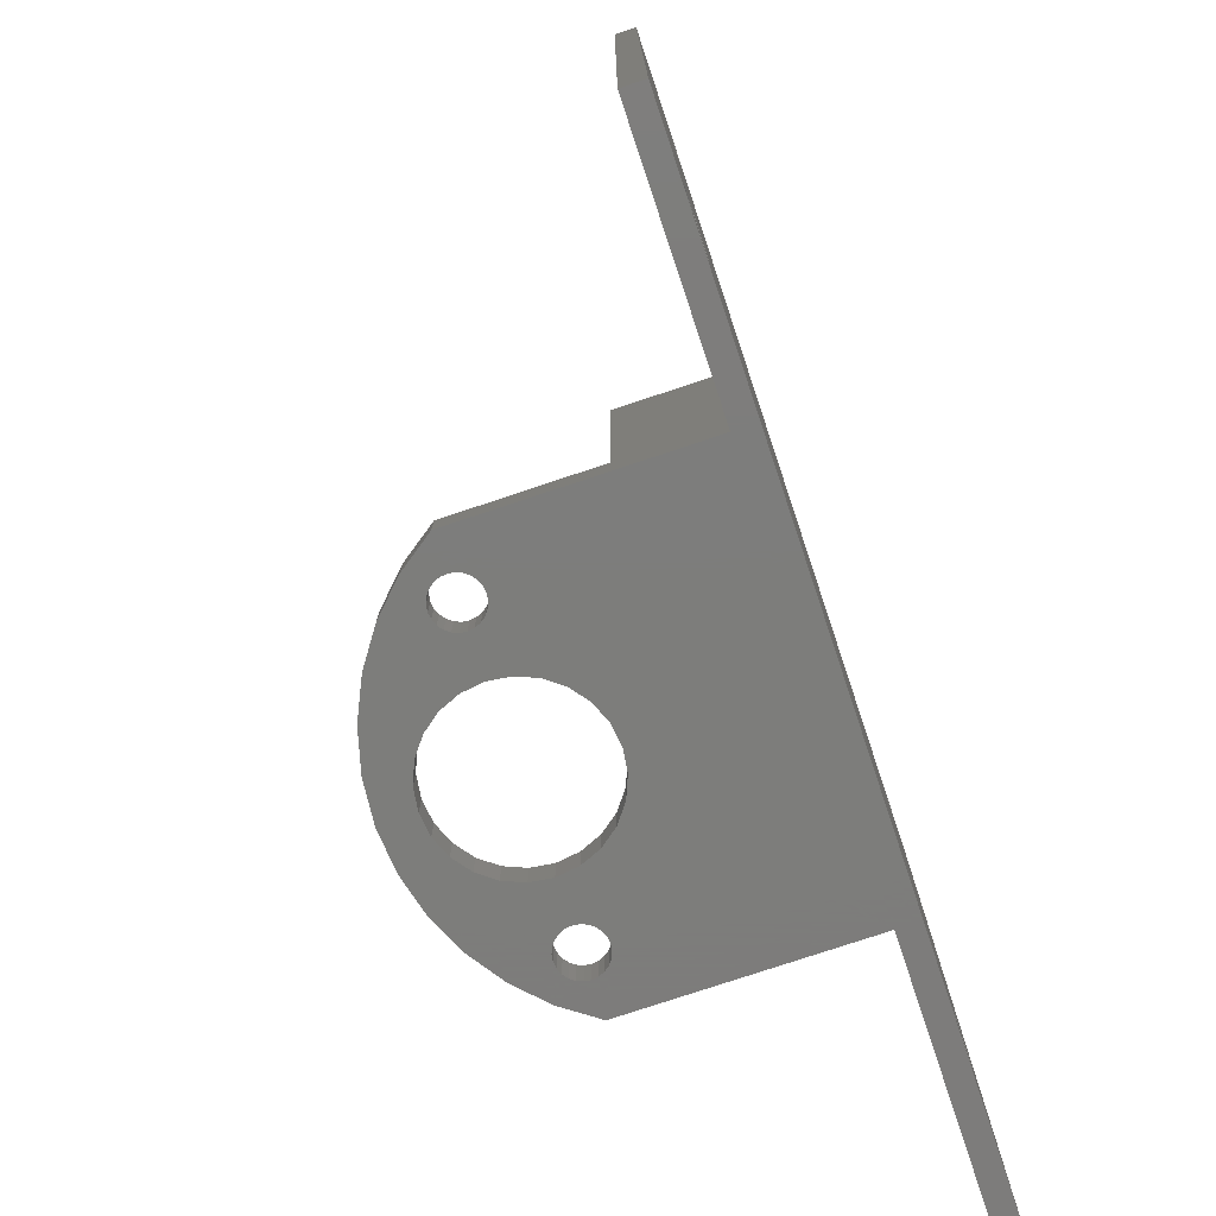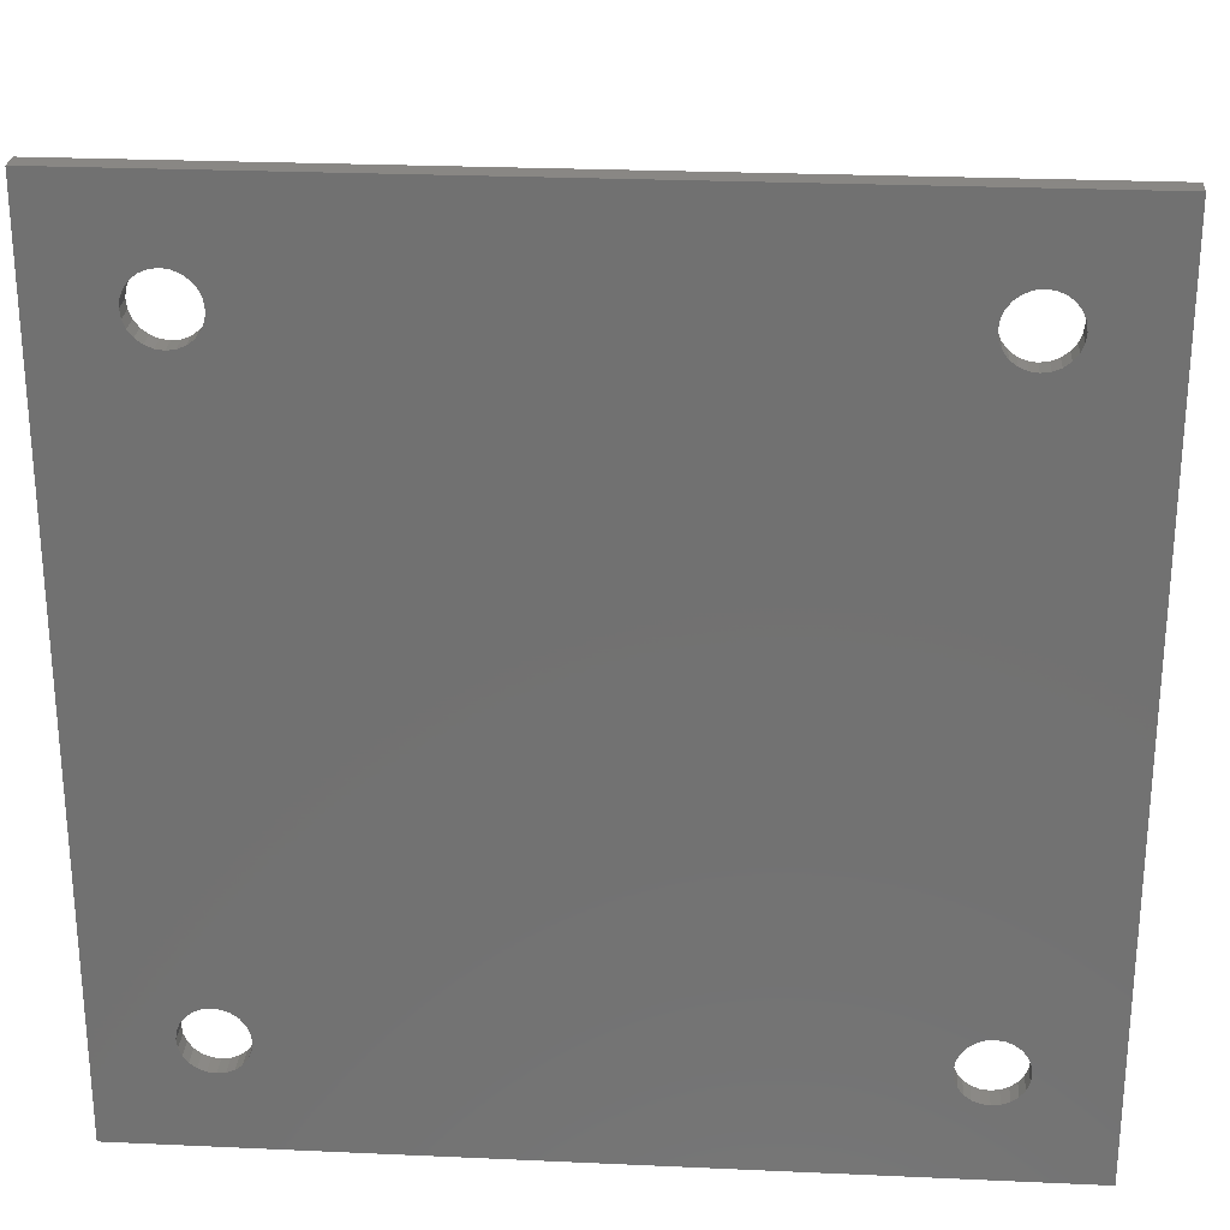
<metadata>
{"format":"stl","ext":"stl","renderer":"f3d","projection":"perspective","resolution":1024,"background":"white","views":[{"elev":-76.5,"azim":108.5,"up":"+Y"},{"elev":25.9,"azim":-175.9,"up":"+Y"}]}
</metadata>
<code>
# stl→obj: 390 verts, 810 faces
v 24.79 -122.8 24.86
v 22.29 -119.8 27.33
v 22.29 -122.8 27.33
v 24.79 -119.8 24.86
v 19.41 -119.8 29.32
v 19.41 -122.8 29.32
v 16.22 -119.8 30.8
v 16.22 -122.8 30.8
v 12.83 -119.8 31.7
v 12.83 -122.8 31.7
v 9.328 -119.8 32
v 9.328 -122.8 32
v 5.83 -119.8 31.7
v 5.83 -122.8 31.7
v 2.437 -119.8 30.8
v 2.437 -122.8 30.8
v -0.7502 -119.8 29.32
v -0.7502 -122.8 29.32
v -3.636 -119.8 27.33
v -3.636 -122.8 27.33
v -6.135 -119.8 24.86
v -6.135 -122.8 24.86
v -8.172 -122.8 22
v -8.172 -119.8 22
v -8.172 -122.8 2
v -8.172 -119.8 10
v -8.172 -99.81 2
v -8.172 -99.81 10
v 12.83 -119.8 28.06
v 11.14 -122.8 28.76
v 11.14 -119.8 28.76
v 12.83 -122.8 28.06
v 14.28 -119.8 26.95
v 14.28 -122.8 26.95
v 15.39 -122.8 25.5
v 15.39 -119.8 25.5
v 16.09 -122.8 23.81
v 16.09 -119.8 23.81
v 16.33 -122.8 22
v 16.33 -119.8 22
v 16.09 -122.8 20.19
v 16.09 -119.8 20.19
v 15.39 -122.8 18.5
v 15.39 -119.8 18.5
v 14.28 -122.8 17.05
v 14.28 -119.8 17.05
v 12.83 -119.8 15.94
v 12.83 -122.8 15.94
v 11.14 -119.8 15.24
v 11.14 -122.8 15.24
v 9.328 -119.8 15
v 9.328 -122.8 15
v 7.516 -119.8 15.24
v 7.516 -122.8 15.24
v 5.828 -119.8 15.94
v 5.828 -122.8 15.94
v 4.378 -119.8 17.05
v 4.378 -122.8 17.05
v 3.265 -122.8 18.5
v 3.265 -119.8 18.5
v 2.566 -122.8 20.19
v 2.566 -119.8 20.19
v 2.328 -122.8 22
v 2.328 -119.8 22
v 2.566 -122.8 23.81
v 2.566 -119.8 23.81
v 3.265 -122.8 25.5
v 3.265 -119.8 25.5
v 4.378 -122.8 26.95
v 4.378 -119.8 26.95
v 5.828 -119.8 28.06
v 5.828 -122.8 28.06
v 7.516 -119.8 28.76
v 7.516 -122.8 28.76
v 9.328 -119.8 29
v 9.328 -122.8 29
v -1.758 -119.8 23.41
v -2.172 -122.8 23.73
v -2.172 -119.8 23.73
v -1.758 -122.8 23.41
v -1.44 -122.8 23
v -1.44 -119.8 23
v -1.241 -122.8 22.52
v -1.241 -119.8 22.52
v -1.172 -122.8 22
v -1.172 -119.8 22
v -1.241 -122.8 21.48
v -1.241 -119.8 21.48
v -1.44 -122.8 21
v -1.44 -119.8 21
v -1.758 -122.8 20.59
v -1.758 -119.8 20.59
v -2.172 -119.8 20.27
v -2.172 -122.8 20.27
v -2.655 -119.8 20.07
v -2.655 -122.8 20.07
v -3.172 -119.8 20
v -3.172 -122.8 20
v -30.67 -42.81 2
v -30.67 -122.8 0
v -30.67 -122.8 2
v -30.67 -42.81 0
v 49.33 -42.81 0
v 49.33 -42.81 2
v 49.33 -122.8 2
v 49.33 -122.8 0
v 26.83 -122.8 2
v -23.67 -112.8 2
v -23.57 -113.6 2
v -23.27 -114.3 2
v -22.79 -114.9 2
v -22.17 -115.4 2
v -21.45 -115.7 2
v -20.67 -115.8 2
v -19.9 -115.7 2
v -19.17 -115.4 2
v -18.55 -114.9 2
v -18.07 -114.3 2
v -17.77 -113.6 2
v -17.67 -112.8 2
v -17.67 -52.81 2
v 24.83 -119.8 2
v -6.172 -99.81 2
v -6.172 -119.8 2
v 36.73 -114.3 2
v 26.83 -99.81 2
v 37.21 -114.9 2
v 37.83 -115.4 2
v 36.43 -113.6 2
v 36.33 -112.8 2
v 38.55 -115.7 2
v 39.33 -115.8 2
v 40.1 -115.7 2
v 40.83 -115.4 2
v 41.45 -114.9 2
v 41.93 -114.3 2
v 42.23 -113.6 2
v 42.33 -112.8 2
v 42.33 -52.81 2
v -20.67 -49.81 2
v -21.45 -49.91 2
v -22.17 -50.21 2
v -22.79 -50.69 2
v -23.27 -51.31 2
v -23.57 -52.03 2
v -23.67 -52.81 2
v -19.9 -49.91 2
v -19.17 -50.21 2
v -18.55 -50.69 2
v -18.07 -51.31 2
v -17.77 -52.03 2
v 37.83 -50.21 2
v 37.21 -50.69 2
v 36.73 -51.31 2
v 36.43 -52.03 2
v 24.83 -99.81 2
v 36.33 -52.81 2
v 38.55 -49.91 2
v 39.33 -49.81 2
v 40.1 -49.91 2
v 40.83 -50.21 2
v 41.45 -50.69 2
v 41.93 -51.31 2
v 42.23 -52.03 2
v 36.43 -112 2
v 36.43 -53.59 2
v 36.73 -111.3 2
v 36.73 -54.31 2
v 36.83 -111.2 2
v 37.21 -54.93 2
v 37.21 -110.7 2
v 37.83 -110.2 2
v 37.83 -55.41 2
v 38.55 -109.9 2
v 38.55 -55.71 2
v 39.33 -109.8 2
v 39.33 -55.81 2
v 40.1 -109.9 2
v 40.1 -55.71 2
v 40.83 -110.2 2
v 40.83 -55.41 2
v 41.45 -110.7 2
v 41.45 -54.93 2
v 41.93 -111.3 2
v 41.93 -54.31 2
v 42.23 -112 2
v 42.23 -53.59 2
v -23.57 -112 2
v -23.57 -53.59 2
v -23.27 -111.3 2
v -23.27 -54.31 2
v -22.79 -110.7 2
v -22.79 -54.93 2
v -22.17 -110.2 2
v -22.17 -55.41 2
v -21.45 -109.9 2
v -21.45 -55.71 2
v -20.67 -109.8 2
v -20.67 -55.81 2
v -19.9 -109.9 2
v -19.9 -55.71 2
v -19.17 -110.2 2
v -19.17 -55.41 2
v -18.55 -110.7 2
v -18.55 -54.93 2
v -18.17 -111.2 2
v -18.07 -54.31 2
v -18.07 -111.3 2
v -17.77 -112 2
v -17.77 -53.59 2
v -23.67 -52.81 0
v -23.57 -52.03 0
v -23.27 -51.31 0
v -22.79 -50.69 0
v -22.17 -50.21 0
v -21.45 -49.91 0
v -20.67 -49.81 0
v -19.9 -49.91 0
v -19.17 -50.21 0
v -18.55 -50.69 0
v -18.07 -51.31 0
v -17.77 -52.03 0
v -17.67 -52.81 0
v 37.83 -50.21 3.525e-15
v 37.21 -50.69 3.525e-15
v -17.67 -112.8 2.82e-15
v 36.73 -51.31 3.525e-15
v 36.43 -52.03 3.525e-15
v 36.33 -52.81 3.525e-15
v 38.55 -49.91 3.525e-15
v 39.33 -49.81 3.525e-15
v 40.1 -49.91 3.525e-15
v 40.83 -50.21 3.525e-15
v 41.45 -50.69 3.525e-15
v 41.93 -51.31 3.525e-15
v 42.23 -52.03 3.525e-15
v 42.33 -52.81 3.525e-15
v 42.33 -112.8 2.82e-15
v -20.67 -115.8 2.82e-15
v -21.45 -115.7 2.82e-15
v -22.17 -115.4 2.82e-15
v -22.79 -114.9 2.82e-15
v -23.27 -114.3 2.82e-15
v -23.57 -113.6 2.82e-15
v -23.67 -112.8 2.82e-15
v -19.9 -115.7 2.82e-15
v -19.17 -115.4 2.82e-15
v -18.55 -114.9 2.82e-15
v -18.07 -114.3 2.82e-15
v -17.77 -113.6 2.82e-15
v 37.83 -115.4 2.82e-15
v 37.21 -114.9 2.82e-15
v 36.73 -114.3 2.82e-15
v 36.43 -113.6 2.82e-15
v 36.33 -112.8 2.82e-15
v 38.55 -115.7 2.82e-15
v 39.33 -115.8 2.82e-15
v 40.1 -115.7 2.82e-15
v 40.83 -115.4 2.82e-15
v 41.45 -114.9 2.82e-15
v 41.93 -114.3 2.82e-15
v 42.23 -113.6 2.82e-15
v 36.43 -53.59 3.525e-15
v 36.43 -112 2.82e-15
v 36.73 -54.31 3.525e-15
v 36.73 -111.3 2.82e-15
v 37.21 -54.93 3.525e-15
v 36.83 -111.2 2.82e-15
v 37.21 -110.7 2.82e-15
v 37.83 -55.41 3.525e-15
v 37.83 -110.2 2.82e-15
v 38.55 -55.71 3.525e-15
v 38.55 -109.9 2.82e-15
v 39.33 -55.81 3.525e-15
v 39.33 -109.8 2.82e-15
v 40.1 -55.71 3.525e-15
v 40.1 -109.9 2.82e-15
v 40.83 -55.41 3.525e-15
v 40.83 -110.2 2.82e-15
v 41.45 -54.93 3.525e-15
v 41.45 -110.7 2.82e-15
v 41.93 -54.31 3.525e-15
v 41.93 -111.3 2.82e-15
v 42.23 -53.59 3.525e-15
v 42.23 -112 2.82e-15
v -23.57 -53.59 0
v -23.57 -112 2.82e-15
v -23.27 -54.31 0
v -23.27 -111.3 2.82e-15
v -22.79 -54.93 0
v -22.79 -110.7 2.82e-15
v -22.17 -55.41 0
v -22.17 -110.2 2.82e-15
v -21.45 -109.9 2.82e-15
v -21.45 -55.71 0
v -20.67 -109.8 2.82e-15
v -20.67 -55.81 0
v -19.9 -55.71 0
v -19.9 -109.9 2.82e-15
v -19.17 -110.2 2.82e-15
v -19.17 -55.41 0
v -18.55 -110.7 2.82e-15
v -18.55 -54.93 0
v -18.07 -54.31 0
v -18.17 -111.2 2.82e-15
v -18.07 -111.3 2.82e-15
v -17.77 -53.59 0
v -17.77 -112 2.82e-15
v 26.83 -119.8 10
v 26.83 -122.8 22
v 26.83 -99.81 10
v 26.83 -119.8 22
v -3.69 -119.8 20.07
v -3.69 -122.8 20.07
v -4.172 -119.8 20.27
v -4.172 -122.8 20.27
v -4.587 -119.8 20.59
v -4.587 -122.8 20.59
v -4.904 -122.8 21
v -4.904 -119.8 21
v -5.104 -122.8 21.48
v -5.104 -119.8 21.48
v -5.172 -122.8 22
v -5.172 -119.8 22
v -5.104 -122.8 22.52
v -5.104 -119.8 22.52
v -4.904 -122.8 23
v -4.904 -119.8 23
v -4.587 -122.8 23.41
v -4.587 -119.8 23.41
v -4.172 -119.8 23.73
v -4.172 -122.8 23.73
v -3.69 -119.8 23.93
v -3.69 -122.8 23.93
v -3.172 -119.8 24
v -3.172 -122.8 24
v -2.655 -119.8 23.93
v -2.655 -122.8 23.93
v -7.172 -119.8 10
v 25.83 -119.8 10
v 21.83 -119.8 20
v 21.31 -119.8 20.07
v 20.83 -119.8 20.27
v 20.41 -119.8 20.59
v 20.1 -119.8 21
v 19.9 -119.8 21.48
v 19.83 -119.8 22
v 19.9 -119.8 22.52
v 20.1 -119.8 23
v 20.41 -119.8 23.41
v 20.83 -119.8 23.73
v 21.31 -119.8 23.93
v 21.83 -119.8 24
v 22.83 -119.8 20.27
v 22.35 -119.8 20.07
v 23.24 -119.8 20.59
v 23.56 -119.8 21
v 23.76 -119.8 21.48
v 23.83 -119.8 22
v 23.76 -119.8 22.52
v 23.56 -119.8 23
v 23.24 -119.8 23.41
v 22.83 -119.8 23.73
v 22.35 -119.8 23.93
v -7.172 -99.81 10
v 25.83 -99.81 10
v 22.83 -122.8 20.27
v 22.35 -122.8 20.07
v 21.83 -122.8 20
v 23.24 -122.8 20.59
v 23.56 -122.8 21
v 23.76 -122.8 21.48
v 23.83 -122.8 22
v 23.76 -122.8 22.52
v 23.56 -122.8 23
v 23.24 -122.8 23.41
v 22.83 -122.8 23.73
v 22.35 -122.8 23.93
v 21.83 -122.8 24
v 21.31 -122.8 20.07
v 20.83 -122.8 20.27
v 20.41 -122.8 20.59
v 20.1 -122.8 21
v 19.9 -122.8 21.48
v 19.83 -122.8 22
v 19.9 -122.8 22.52
v 20.1 -122.8 23
v 20.41 -122.8 23.41
v 20.83 -122.8 23.73
v 21.31 -122.8 23.93
f 1 2 3
f 2 1 4
f 3 5 6
f 5 3 2
f 6 7 8
f 7 6 5
f 8 9 10
f 9 8 7
f 10 11 12
f 11 10 9
f 12 13 14
f 13 12 11
f 14 15 16
f 15 14 13
f 16 17 18
f 17 16 15
f 18 19 20
f 19 18 17
f 20 21 22
f 21 20 19
f 21 23 22
f 23 21 24
f 24 25 23
f 25 24 26
f 25 26 27
f 27 26 28
f 29 30 31
f 30 29 32
f 33 32 29
f 32 33 34
f 33 35 34
f 35 33 36
f 36 37 35
f 37 36 38
f 38 39 37
f 39 38 40
f 40 41 39
f 41 40 42
f 42 43 41
f 43 42 44
f 44 45 43
f 45 44 46
f 45 47 48
f 47 45 46
f 48 49 50
f 49 48 47
f 50 51 52
f 51 50 49
f 52 53 54
f 53 52 51
f 54 55 56
f 55 54 53
f 56 57 58
f 57 56 55
f 57 59 58
f 59 57 60
f 60 61 59
f 61 60 62
f 62 63 61
f 63 62 64
f 64 65 63
f 65 64 66
f 66 67 65
f 67 66 68
f 68 69 67
f 69 68 70
f 71 69 70
f 69 71 72
f 73 72 71
f 72 73 74
f 75 74 73
f 74 75 76
f 31 76 75
f 76 31 30
f 77 78 79
f 78 77 80
f 77 81 80
f 81 77 82
f 82 83 81
f 83 82 84
f 84 85 83
f 85 84 86
f 86 87 85
f 87 86 88
f 88 89 87
f 89 88 90
f 90 91 89
f 91 90 92
f 91 93 94
f 93 91 92
f 94 95 96
f 95 94 93
f 96 97 98
f 97 96 95
f 99 100 101
f 100 99 102
f 99 103 102
f 103 99 104
f 105 100 106
f 100 105 107
f 100 25 101
f 25 100 107
f 101 108 99
f 108 101 109
f 109 101 110
f 110 101 111
f 111 101 112
f 112 101 25
f 112 25 113
f 113 25 114
f 114 25 115
f 115 25 116
f 116 25 117
f 117 25 118
f 118 25 119
f 119 25 120
f 120 25 121
f 122 123 124
f 107 125 126
f 125 107 127
f 127 107 128
f 128 107 105
f 126 125 129
f 126 129 130
f 128 105 131
f 131 105 132
f 132 105 133
f 133 105 134
f 134 105 135
f 135 105 136
f 136 105 137
f 137 105 138
f 138 105 139
f 99 140 104
f 140 99 141
f 141 99 142
f 142 99 143
f 143 99 144
f 144 99 145
f 145 99 146
f 146 99 108
f 104 140 147
f 104 147 148
f 104 148 149
f 104 149 150
f 104 150 151
f 104 151 121
f 104 121 152
f 152 121 153
f 153 121 27
f 27 121 25
f 153 27 123
f 153 123 154
f 154 123 155
f 155 123 156
f 156 123 122
f 155 156 126
f 155 126 157
f 157 126 130
f 104 152 158
f 104 158 159
f 104 159 160
f 104 160 161
f 104 161 162
f 104 162 163
f 104 163 164
f 104 164 139
f 104 139 105
f 165 157 130
f 157 165 166
f 166 165 167
f 166 167 168
f 168 167 169
f 168 169 170
f 170 169 171
f 170 171 172
f 170 172 173
f 173 172 174
f 173 174 175
f 175 174 176
f 175 176 177
f 177 176 178
f 177 178 179
f 179 178 180
f 179 180 181
f 181 180 182
f 181 182 183
f 183 182 184
f 183 184 185
f 185 184 186
f 185 186 187
f 187 186 138
f 187 138 139
f 188 146 108
f 146 188 189
f 189 188 190
f 189 190 191
f 191 190 192
f 191 192 193
f 193 192 194
f 193 194 195
f 195 194 196
f 195 196 197
f 197 196 198
f 197 198 199
f 199 198 200
f 199 200 201
f 201 200 202
f 201 202 203
f 203 202 204
f 203 204 205
f 205 204 206
f 205 206 207
f 207 206 208
f 207 208 209
f 207 209 210
f 210 209 120
f 210 120 121
f 103 105 106
f 105 103 104
f 102 211 100
f 211 102 212
f 212 102 213
f 213 102 214
f 214 102 215
f 215 102 216
f 216 102 217
f 217 102 103
f 217 103 218
f 218 103 219
f 219 103 220
f 220 103 221
f 221 103 222
f 222 103 223
f 223 103 224
f 223 224 225
f 223 225 226
f 226 225 227
f 226 227 228
f 226 228 229
f 224 103 230
f 230 103 231
f 231 103 232
f 232 103 233
f 233 103 234
f 234 103 235
f 235 103 236
f 236 103 237
f 237 103 238
f 100 239 106
f 239 100 240
f 240 100 241
f 241 100 242
f 242 100 243
f 243 100 244
f 244 100 245
f 245 100 211
f 106 239 246
f 106 246 247
f 106 247 248
f 106 248 249
f 106 249 250
f 106 250 226
f 106 226 251
f 251 226 252
f 252 226 253
f 253 226 254
f 254 226 255
f 255 226 229
f 106 251 256
f 106 256 257
f 106 257 258
f 106 258 259
f 106 259 260
f 106 260 261
f 106 261 262
f 106 262 238
f 106 238 103
f 263 255 229
f 255 263 264
f 264 263 265
f 264 265 266
f 266 265 267
f 266 267 268
f 268 267 269
f 269 267 270
f 269 270 271
f 271 270 272
f 271 272 273
f 273 272 274
f 273 274 275
f 275 274 276
f 275 276 277
f 277 276 278
f 277 278 279
f 279 278 280
f 279 280 281
f 281 280 282
f 281 282 283
f 283 282 284
f 283 284 285
f 285 284 237
f 285 237 238
f 286 245 211
f 245 286 287
f 287 286 288
f 287 288 289
f 289 288 290
f 289 290 291
f 291 290 292
f 291 292 293
f 293 292 294
f 294 292 295
f 294 295 296
f 296 295 297
f 296 297 298
f 296 298 299
f 299 298 300
f 300 298 301
f 300 301 302
f 302 301 303
f 302 303 304
f 302 304 305
f 305 304 306
f 306 304 307
f 306 307 308
f 308 307 223
f 308 223 226
f 25 124 27
f 124 25 107
f 124 107 122
f 122 107 156
f 156 107 126
f 123 27 124
f 107 309 310
f 309 107 126
f 309 126 311
f 312 310 309
f 312 1 310
f 1 312 4
f 98 313 314
f 313 98 97
f 314 315 316
f 315 314 313
f 316 317 318
f 317 316 315
f 317 319 318
f 319 317 320
f 320 321 319
f 321 320 322
f 322 323 321
f 323 322 324
f 324 325 323
f 325 324 326
f 326 327 325
f 327 326 328
f 328 329 327
f 329 328 330
f 331 329 330
f 329 331 332
f 333 332 331
f 332 333 334
f 335 334 333
f 334 335 336
f 337 336 335
f 336 337 338
f 79 338 337
f 338 79 78
f 24 339 26
f 339 24 55
f 339 55 53
f 339 53 340
f 340 53 309
f 309 53 51
f 55 24 315
f 55 315 313
f 55 313 57
f 57 313 60
f 60 313 97
f 315 24 317
f 317 24 320
f 320 24 322
f 322 24 324
f 324 24 21
f 324 21 326
f 326 21 328
f 328 21 330
f 330 21 331
f 331 21 333
f 333 21 335
f 97 62 60
f 62 97 95
f 62 95 93
f 62 93 64
f 64 93 92
f 64 92 90
f 64 90 88
f 64 88 86
f 64 86 84
f 64 84 66
f 66 84 82
f 66 82 77
f 66 77 79
f 66 79 337
f 66 337 68
f 68 337 335
f 68 335 21
f 68 21 19
f 68 19 70
f 70 19 71
f 71 19 17
f 71 17 73
f 73 17 75
f 75 17 5
f 5 17 7
f 7 17 15
f 7 15 9
f 9 15 13
f 9 13 11
f 42 341 44
f 341 42 342
f 342 42 343
f 343 42 40
f 343 40 344
f 344 40 345
f 345 40 346
f 346 40 347
f 347 40 38
f 347 38 348
f 348 38 349
f 349 38 350
f 350 38 351
f 351 38 352
f 352 38 36
f 352 36 353
f 353 36 4
f 4 36 2
f 2 36 33
f 2 33 29
f 2 29 5
f 5 29 31
f 5 31 75
f 309 47 312
f 47 309 49
f 49 309 51
f 312 47 354
f 354 47 355
f 355 47 46
f 355 46 44
f 355 44 341
f 312 354 356
f 312 356 357
f 312 357 358
f 312 358 359
f 312 359 360
f 312 360 4
f 4 360 361
f 4 361 362
f 4 362 363
f 4 363 364
f 4 364 353
f 339 122 124
f 122 339 340
f 28 123 27
f 123 28 365
f 123 339 124
f 339 123 365
f 339 28 26
f 28 339 365
f 366 126 156
f 126 366 311
f 309 366 340
f 366 309 311
f 366 122 340
f 122 366 156
f 269 169 268
f 169 269 171
f 268 167 266
f 167 268 169
f 266 165 264
f 165 266 167
f 264 130 255
f 130 264 165
f 255 129 254
f 129 255 130
f 254 125 253
f 125 254 129
f 253 127 252
f 127 253 125
f 127 251 252
f 251 127 128
f 128 256 251
f 256 128 131
f 131 257 256
f 257 131 132
f 132 258 257
f 258 132 133
f 133 259 258
f 259 133 134
f 134 260 259
f 260 134 135
f 136 260 135
f 260 136 261
f 137 261 136
f 261 137 262
f 138 262 137
f 262 138 238
f 186 238 138
f 238 186 285
f 184 285 186
f 285 184 283
f 182 283 184
f 283 182 281
f 182 279 281
f 279 182 180
f 180 277 279
f 277 180 178
f 178 275 277
f 275 178 176
f 176 273 275
f 273 176 174
f 174 271 273
f 271 174 172
f 172 269 271
f 269 172 171
f 175 274 272
f 274 175 177
f 177 276 274
f 276 177 179
f 179 278 276
f 278 179 181
f 181 280 278
f 280 181 183
f 185 280 183
f 280 185 282
f 187 282 185
f 282 187 284
f 139 284 187
f 284 139 237
f 164 237 139
f 237 164 236
f 163 236 164
f 236 163 235
f 162 235 163
f 235 162 234
f 162 233 234
f 233 162 161
f 161 232 233
f 232 161 160
f 160 231 232
f 231 160 159
f 159 230 231
f 230 159 158
f 158 224 230
f 224 158 152
f 152 225 224
f 225 152 153
f 225 154 227
f 154 225 153
f 227 155 228
f 155 227 154
f 228 157 229
f 157 228 155
f 229 166 263
f 166 229 157
f 263 168 265
f 168 263 166
f 265 170 267
f 170 265 168
f 170 270 267
f 270 170 173
f 173 272 270
f 272 173 175
f 121 307 210
f 307 121 223
f 151 223 121
f 223 151 222
f 150 222 151
f 222 150 221
f 149 221 150
f 221 149 220
f 149 219 220
f 219 149 148
f 148 218 219
f 218 148 147
f 147 217 218
f 217 147 140
f 140 216 217
f 216 140 141
f 141 215 216
f 215 141 142
f 142 214 215
f 214 142 143
f 214 144 213
f 144 214 143
f 213 145 212
f 145 213 144
f 212 146 211
f 146 212 145
f 211 189 286
f 189 211 146
f 286 191 288
f 191 286 189
f 288 193 290
f 193 288 191
f 193 292 290
f 292 193 195
f 195 295 292
f 295 195 197
f 197 297 295
f 297 197 199
f 199 298 297
f 298 199 201
f 201 301 298
f 301 201 203
f 203 303 301
f 303 203 205
f 207 303 205
f 303 207 304
f 210 304 207
f 304 210 307
f 200 296 299
f 296 200 198
f 198 294 296
f 294 198 196
f 196 293 294
f 293 196 194
f 194 291 293
f 291 194 192
f 291 190 289
f 190 291 192
f 289 188 287
f 188 289 190
f 287 108 245
f 108 287 188
f 245 109 244
f 109 245 108
f 244 110 243
f 110 244 109
f 243 111 242
f 111 243 110
f 111 241 242
f 241 111 112
f 112 240 241
f 240 112 113
f 113 239 240
f 239 113 114
f 114 246 239
f 246 114 115
f 115 247 246
f 247 115 116
f 116 248 247
f 248 116 117
f 118 248 117
f 248 118 249
f 119 249 118
f 249 119 250
f 120 250 119
f 250 120 226
f 209 226 120
f 226 209 308
f 208 308 209
f 308 208 306
f 206 306 208
f 306 206 305
f 204 305 206
f 305 204 302
f 204 300 302
f 300 204 202
f 202 299 300
f 299 202 200
f 310 25 107
f 25 310 48
f 25 48 50
f 25 50 52
f 48 310 367
f 48 367 368
f 48 368 45
f 45 368 43
f 43 368 369
f 367 310 370
f 370 310 371
f 371 310 372
f 372 310 373
f 373 310 1
f 373 1 374
f 374 1 375
f 375 1 376
f 376 1 377
f 377 1 378
f 378 1 379
f 369 41 43
f 41 369 380
f 41 380 381
f 41 381 39
f 39 381 382
f 39 382 383
f 39 383 384
f 39 384 385
f 39 385 386
f 39 386 37
f 37 386 387
f 37 387 388
f 37 388 389
f 37 389 390
f 37 390 35
f 35 390 379
f 35 379 1
f 35 1 3
f 35 3 34
f 34 3 32
f 32 3 6
f 32 6 30
f 30 6 76
f 61 98 59
f 98 61 96
f 96 61 94
f 94 61 63
f 94 63 91
f 91 63 89
f 89 63 87
f 87 63 85
f 85 63 65
f 85 65 83
f 83 65 81
f 81 65 80
f 80 65 78
f 78 65 338
f 338 65 67
f 338 67 336
f 336 67 22
f 22 67 20
f 20 67 69
f 20 69 72
f 20 72 18
f 18 72 74
f 18 74 76
f 18 76 6
f 18 6 8
f 18 8 16
f 16 8 10
f 16 10 14
f 14 10 12
f 25 56 23
f 56 25 54
f 54 25 52
f 23 56 316
f 316 56 314
f 314 56 58
f 314 58 59
f 314 59 98
f 23 316 318
f 23 318 319
f 23 319 321
f 23 321 323
f 23 323 325
f 23 325 22
f 22 325 327
f 22 327 329
f 22 329 332
f 22 332 334
f 22 334 336
f 362 377 363
f 377 362 376
f 362 375 376
f 375 362 361
f 361 374 375
f 374 361 360
f 360 373 374
f 373 360 359
f 359 372 373
f 372 359 358
f 358 371 372
f 371 358 357
f 357 370 371
f 370 357 356
f 370 354 367
f 354 370 356
f 367 355 368
f 355 367 354
f 368 341 369
f 341 368 355
f 369 342 380
f 342 369 341
f 380 343 381
f 343 380 342
f 381 344 382
f 344 381 343
f 344 383 382
f 383 344 345
f 345 384 383
f 384 345 346
f 346 385 384
f 385 346 347
f 347 386 385
f 386 347 348
f 348 387 386
f 387 348 349
f 349 388 387
f 388 349 350
f 351 388 350
f 388 351 389
f 352 389 351
f 389 352 390
f 353 390 352
f 390 353 379
f 364 379 353
f 379 364 378
f 363 378 364
f 378 363 377

</code>
